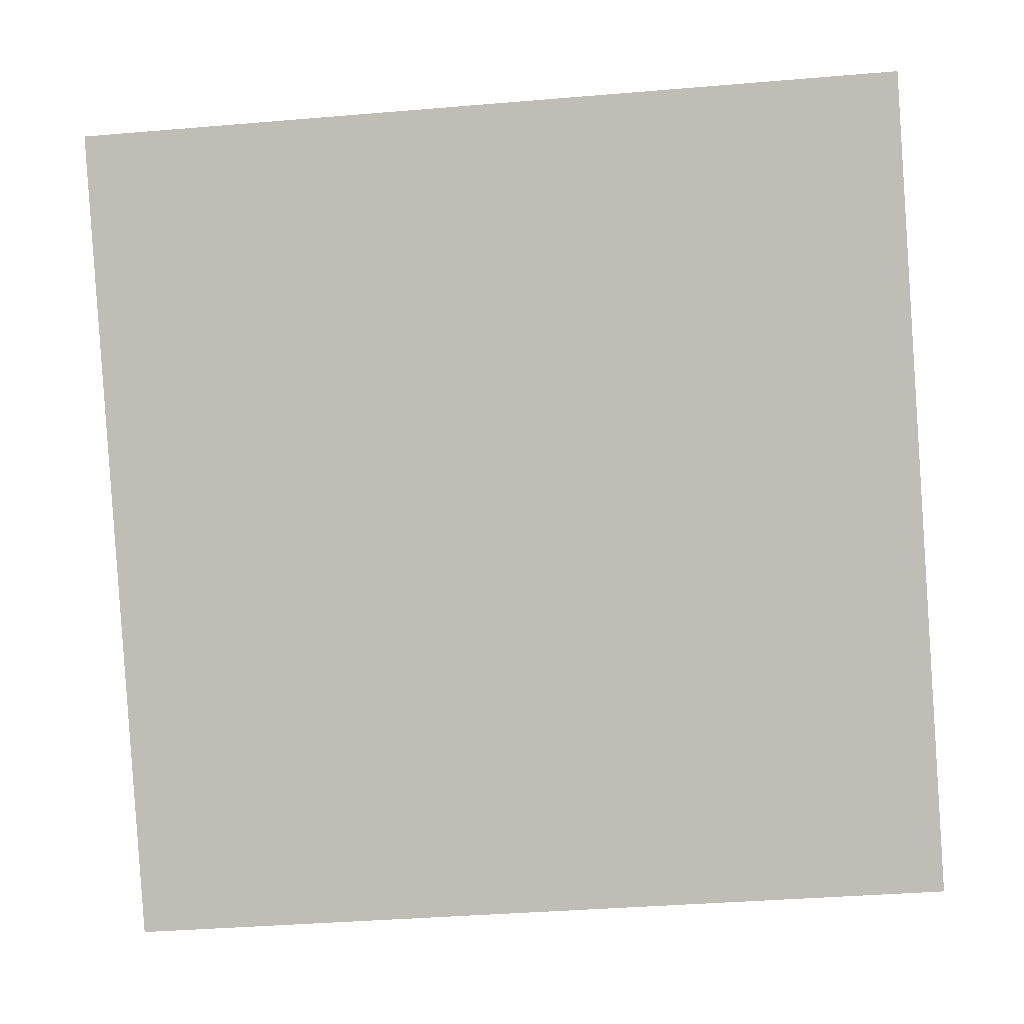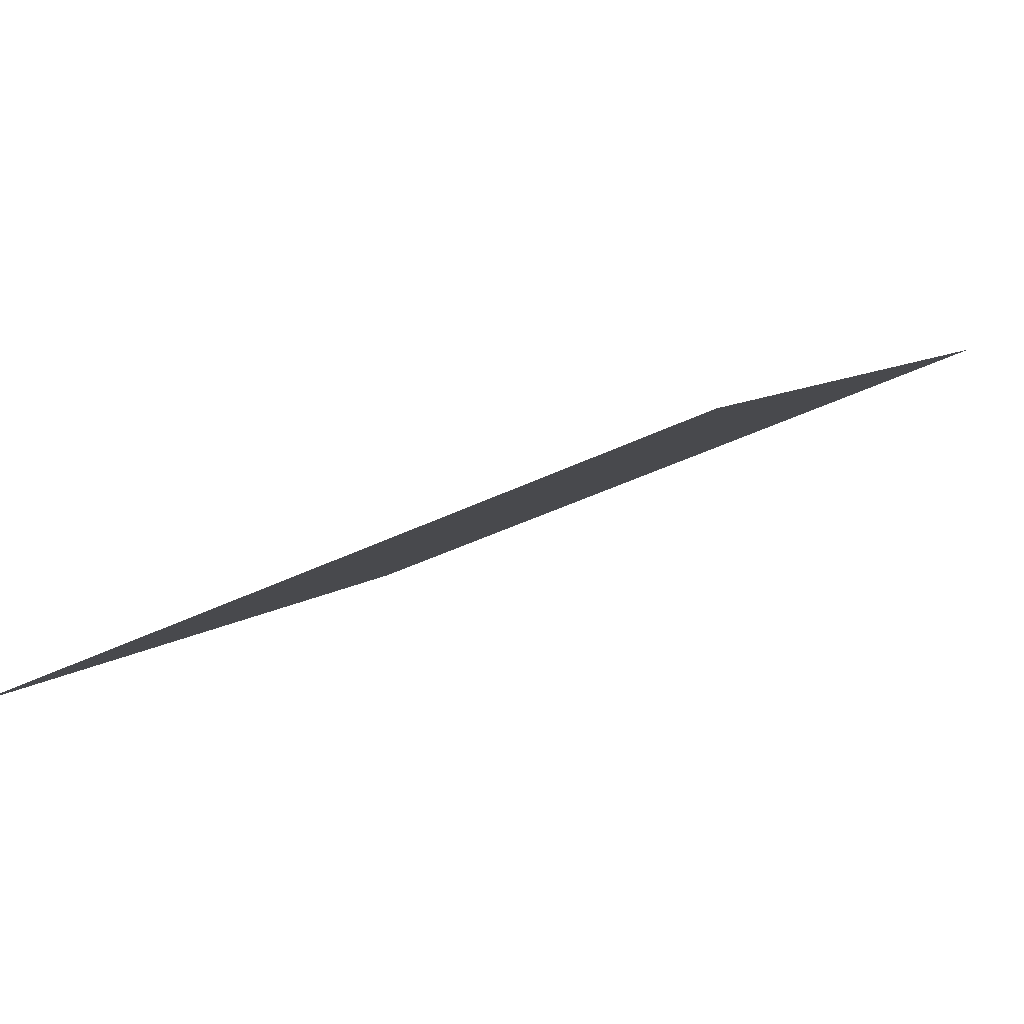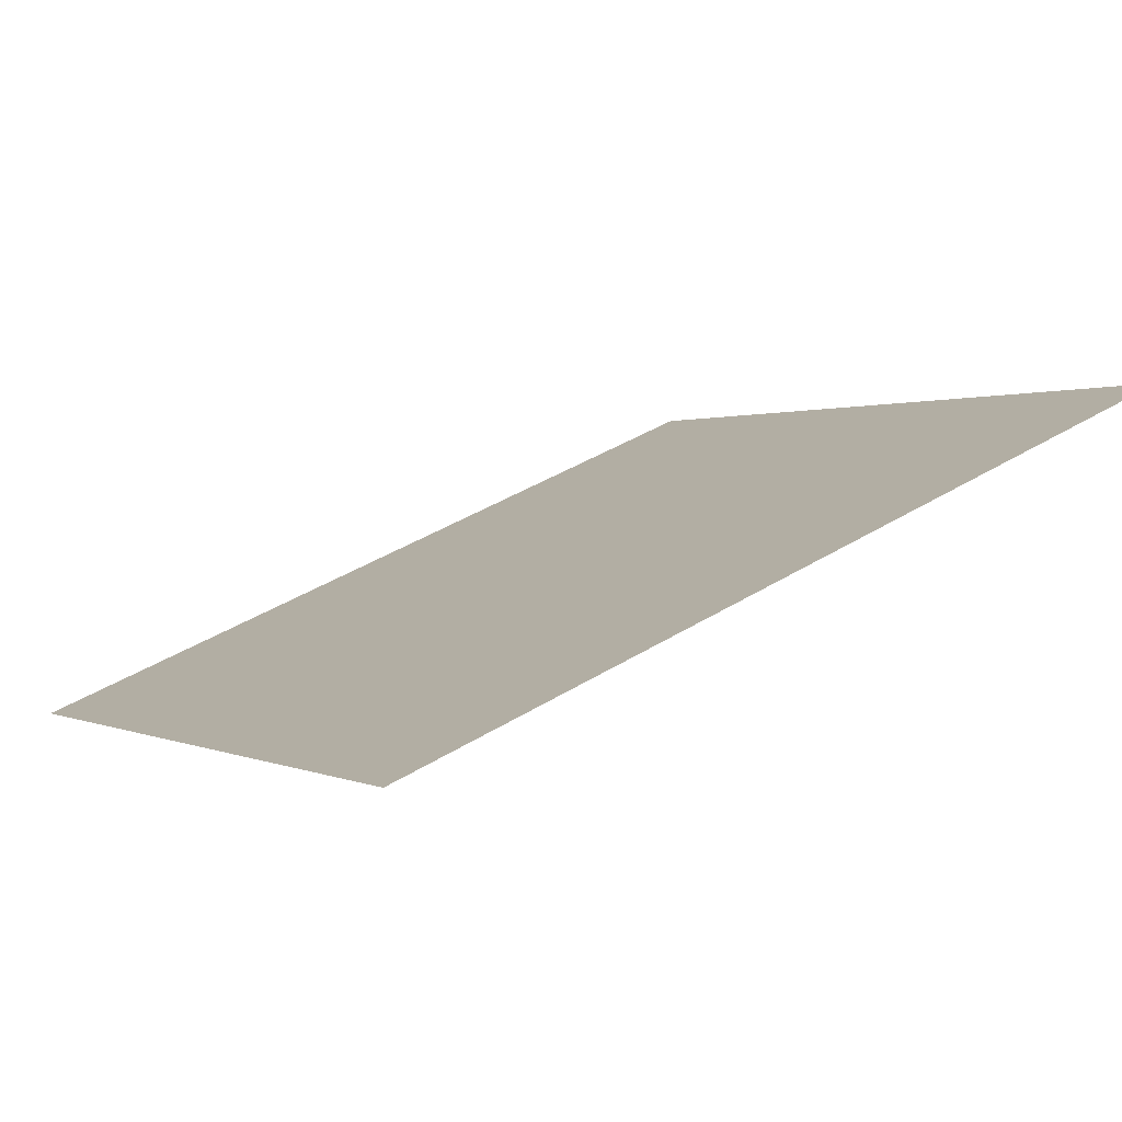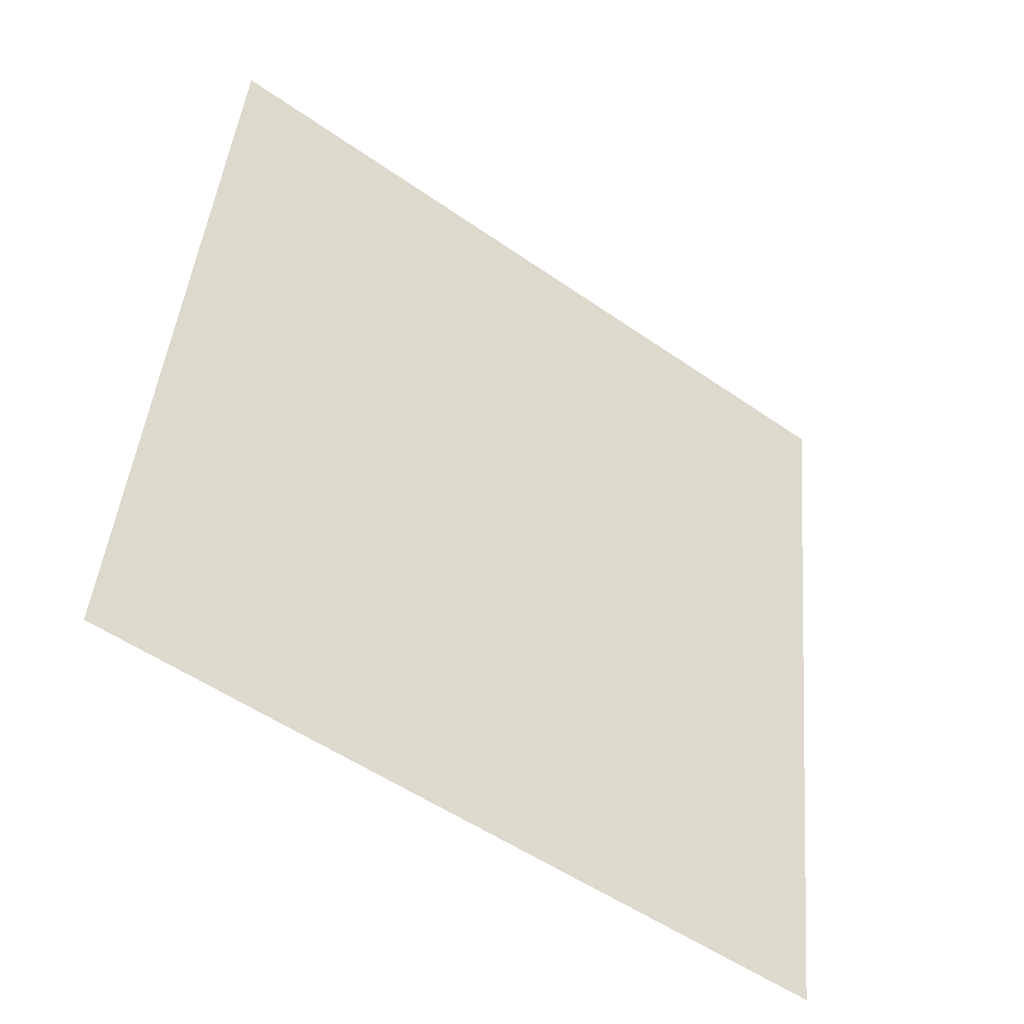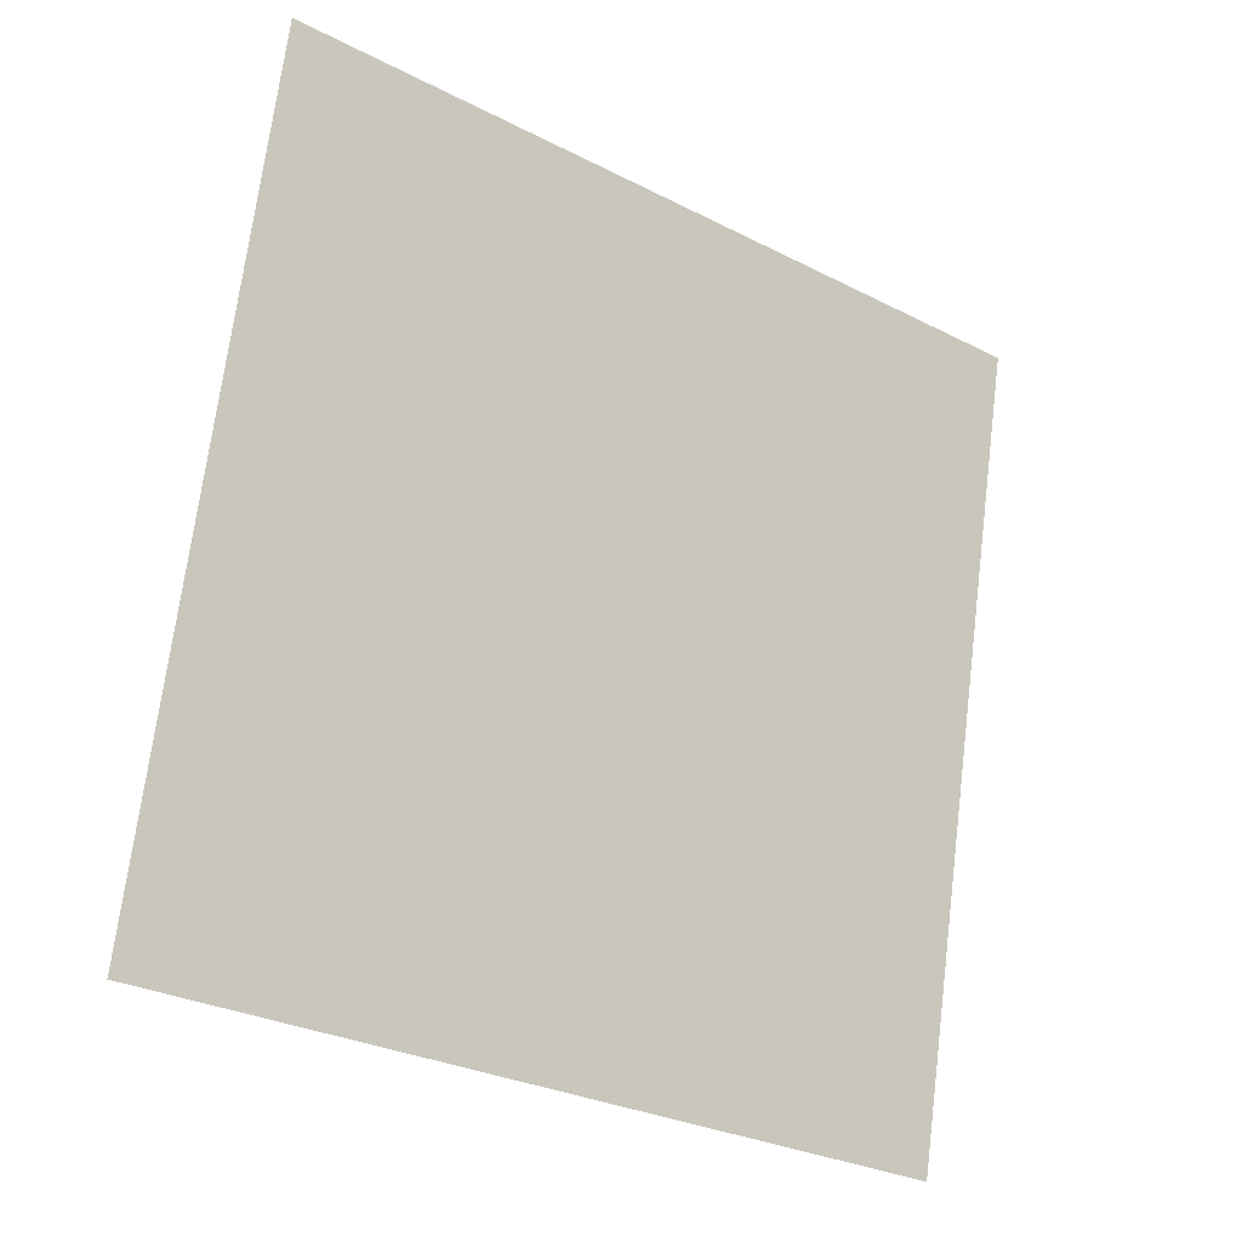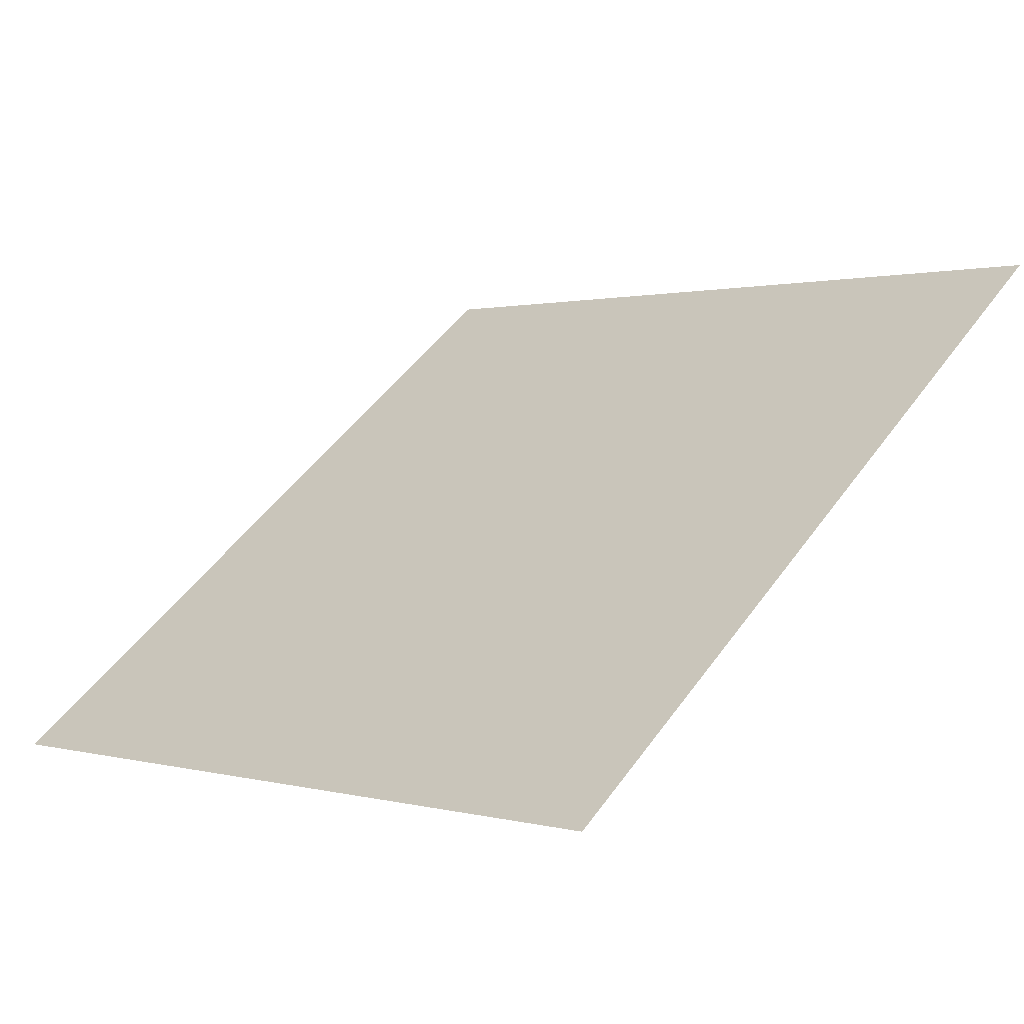
<metadata>
{"format":"obj","ext":"obj","renderer":"f3d","projection":"perspective","resolution":1024,"background":"white","views":[{"elev":-33.6,"azim":-175.4,"up":"+Z"},{"elev":-33.7,"azim":-145.9,"up":"+Y"},{"elev":43.9,"azim":-36.0,"up":"+Y"},{"elev":43.3,"azim":95.6,"up":"+Y"},{"elev":69.4,"azim":97.7,"up":"+Y"},{"elev":2.8,"azim":-134.1,"up":"+Y"}]}
</metadata>
<code>
v 0.002289 0.8567 0.6017
v -0.004271 0.8568 0.6018
v -0.004152 0.8608 0.6071
v 0.002408 0.8606 0.607
f 4 3 2 1

</code>
